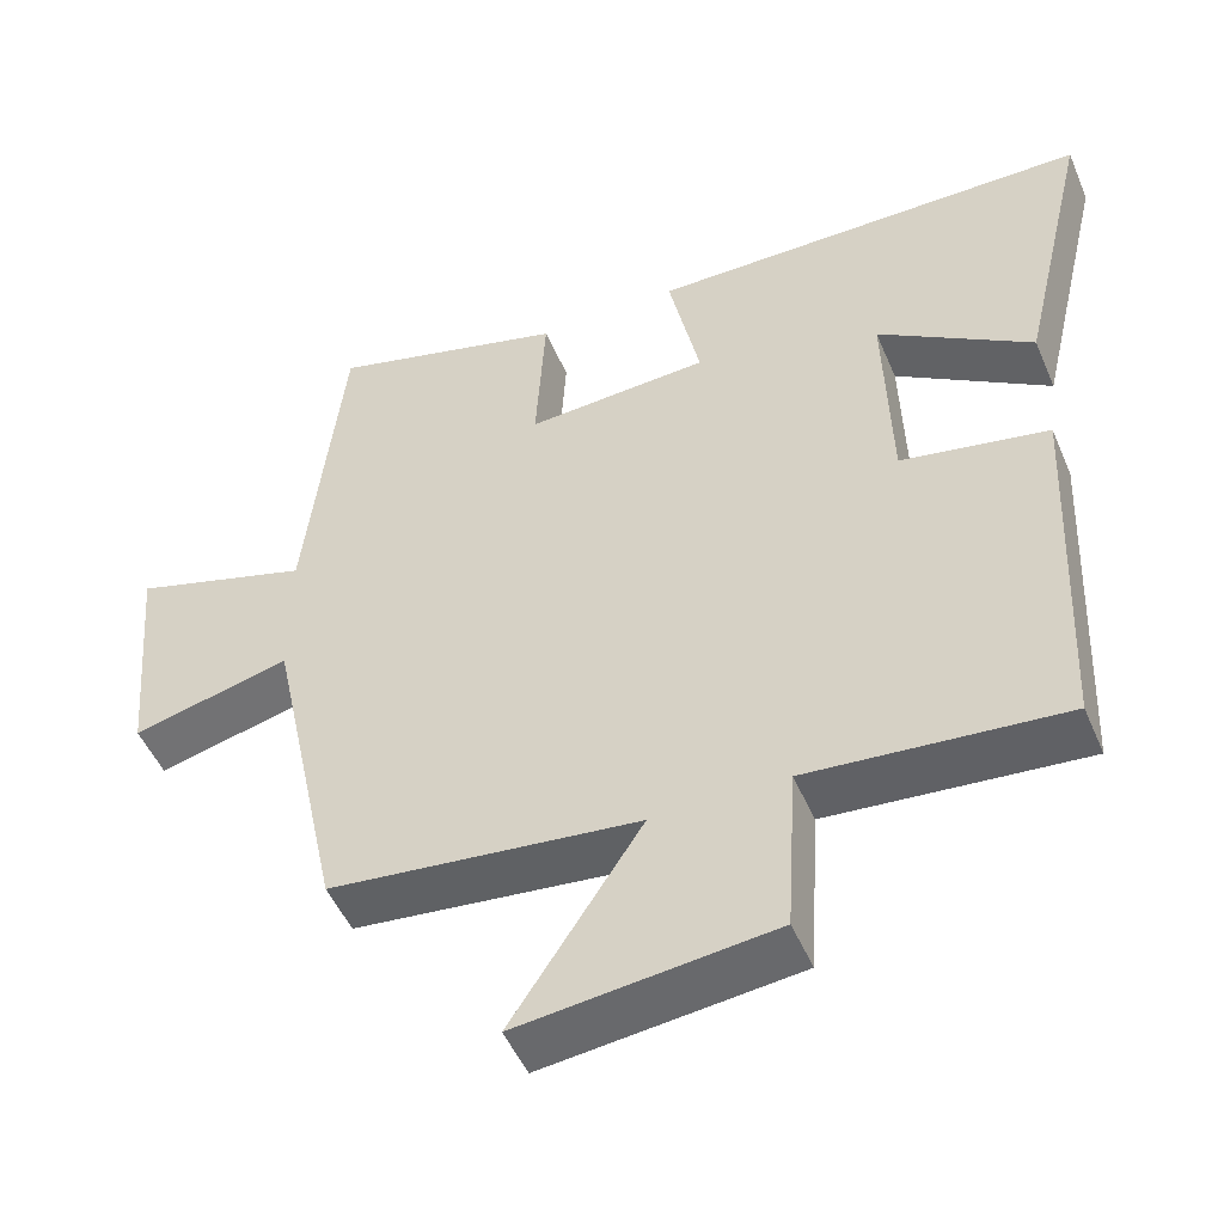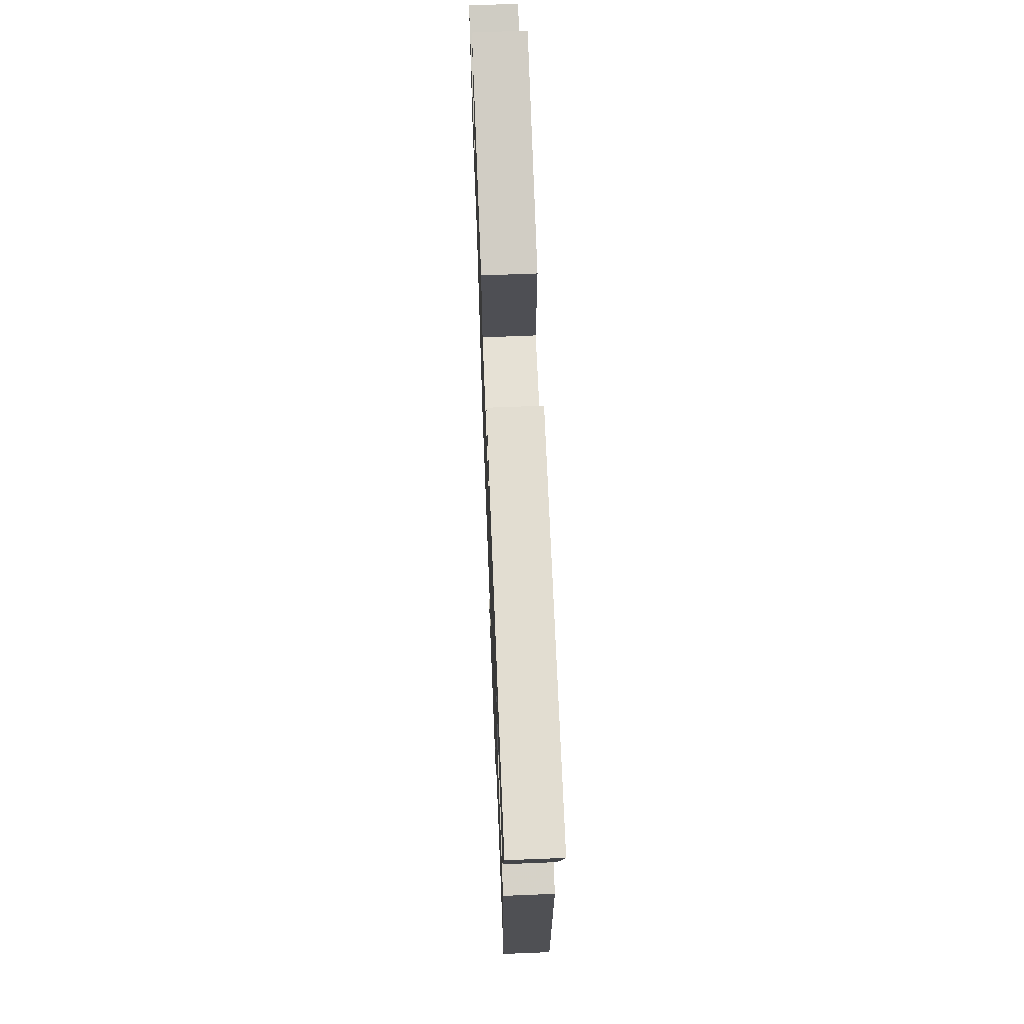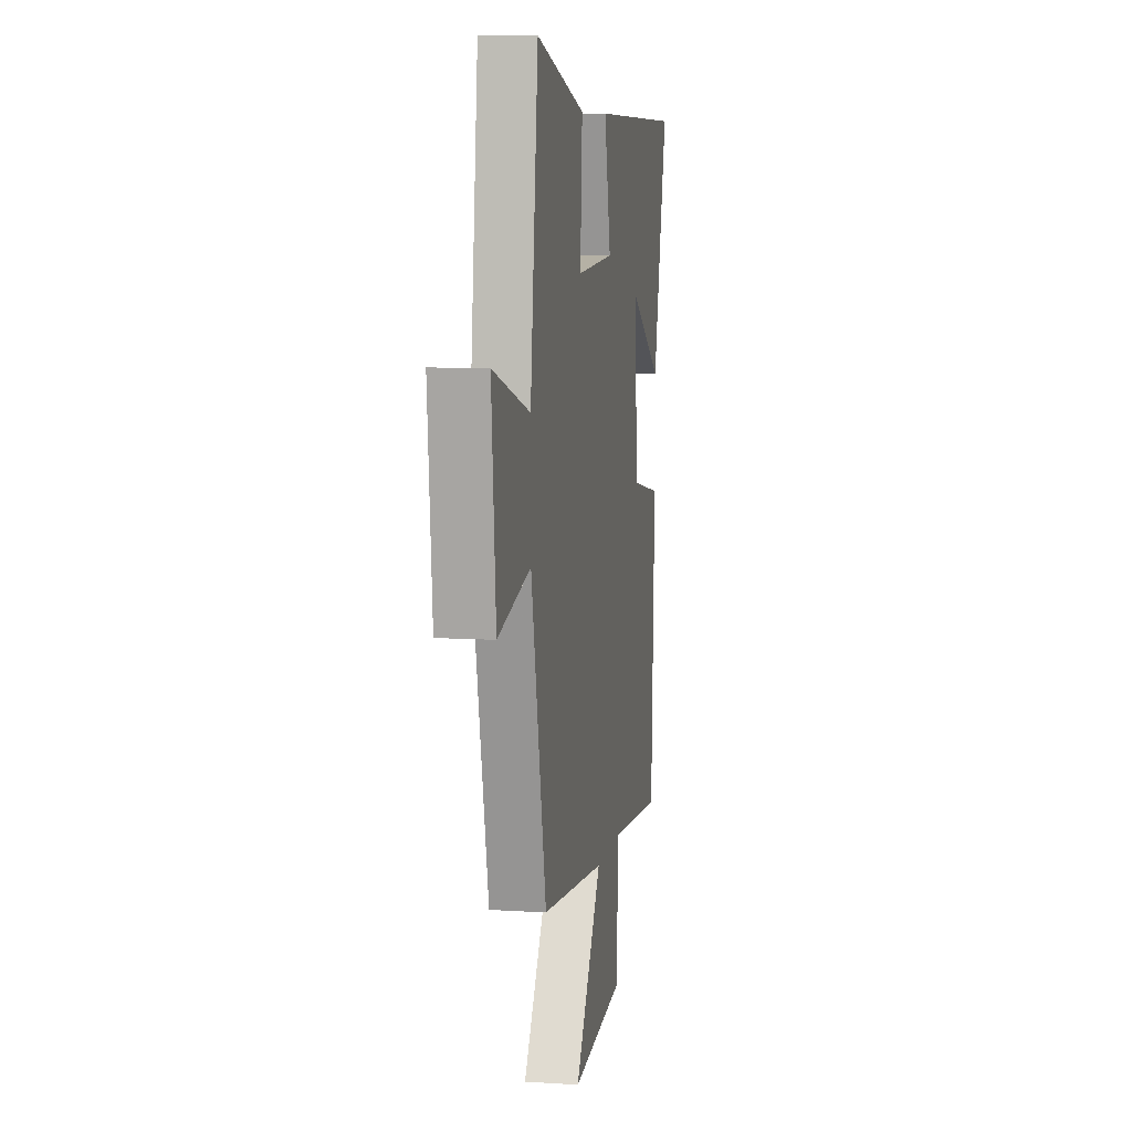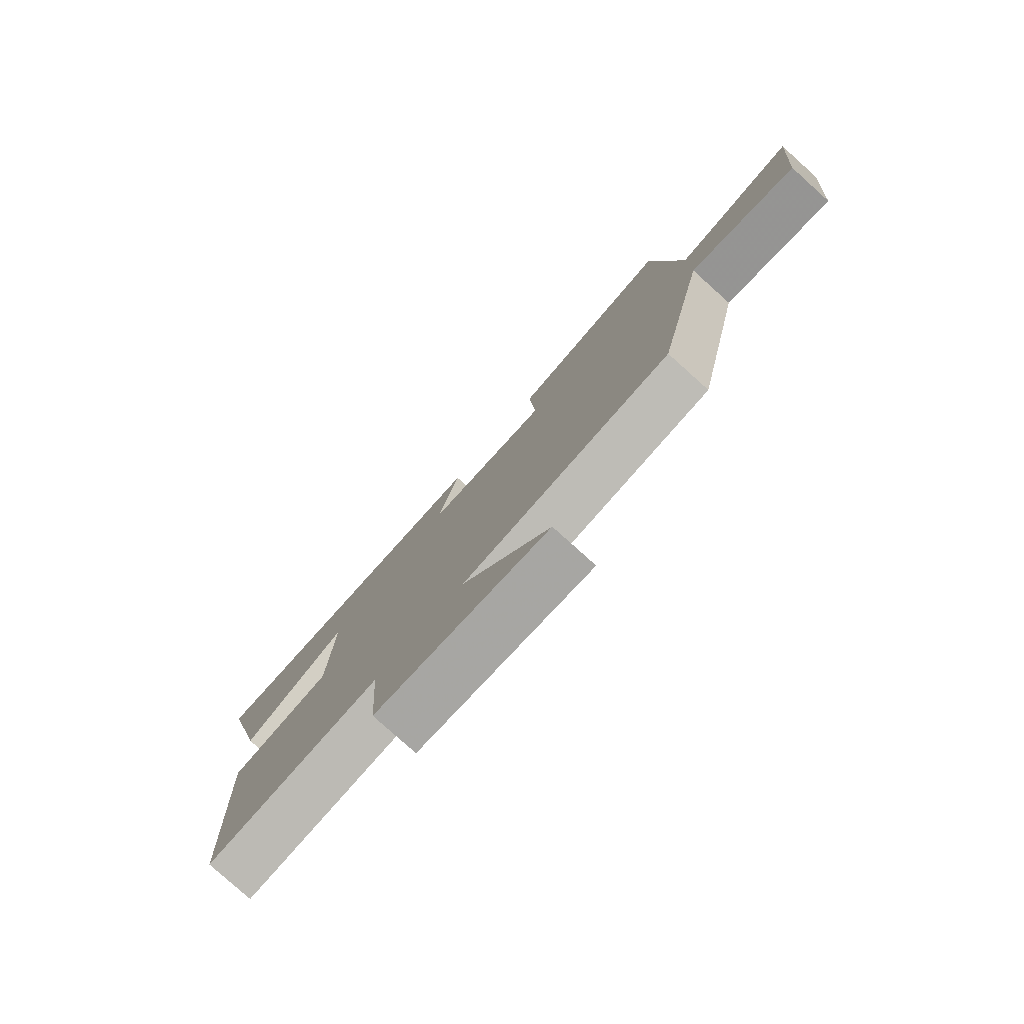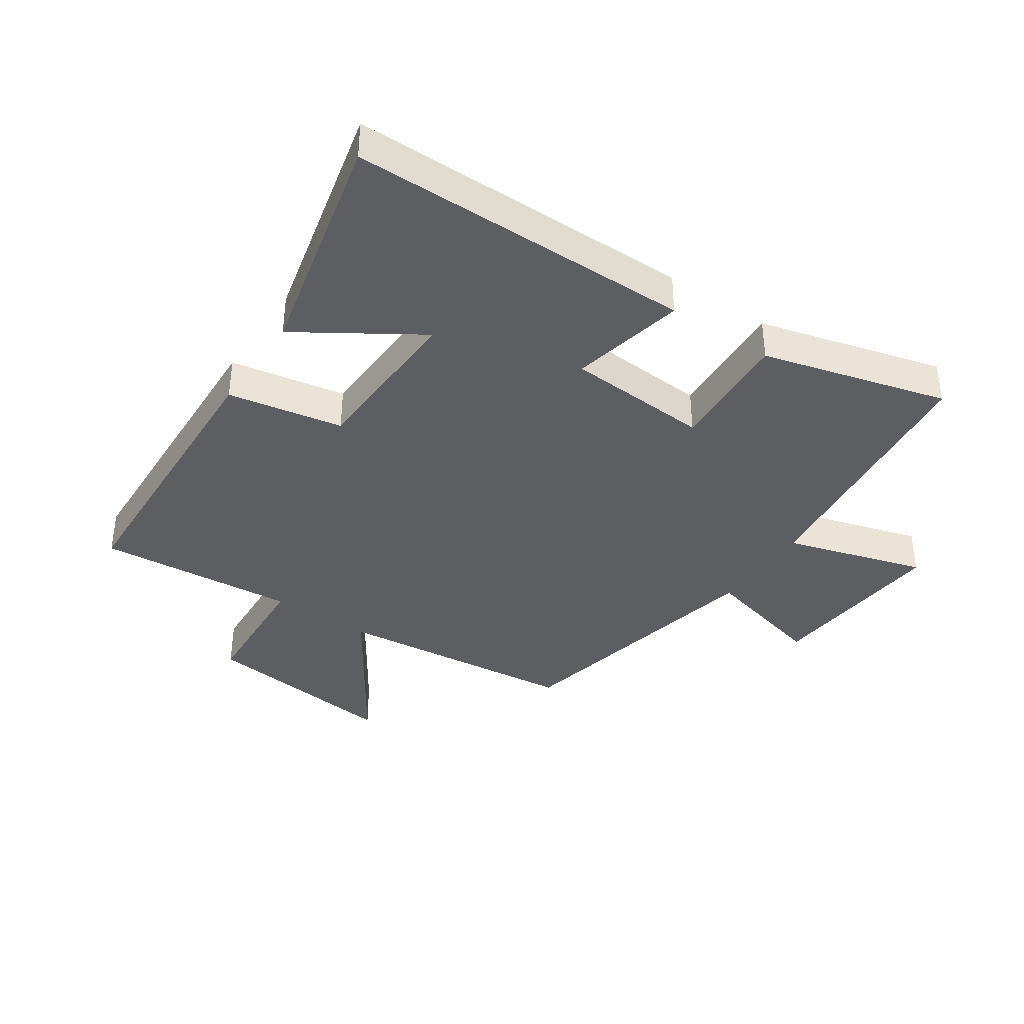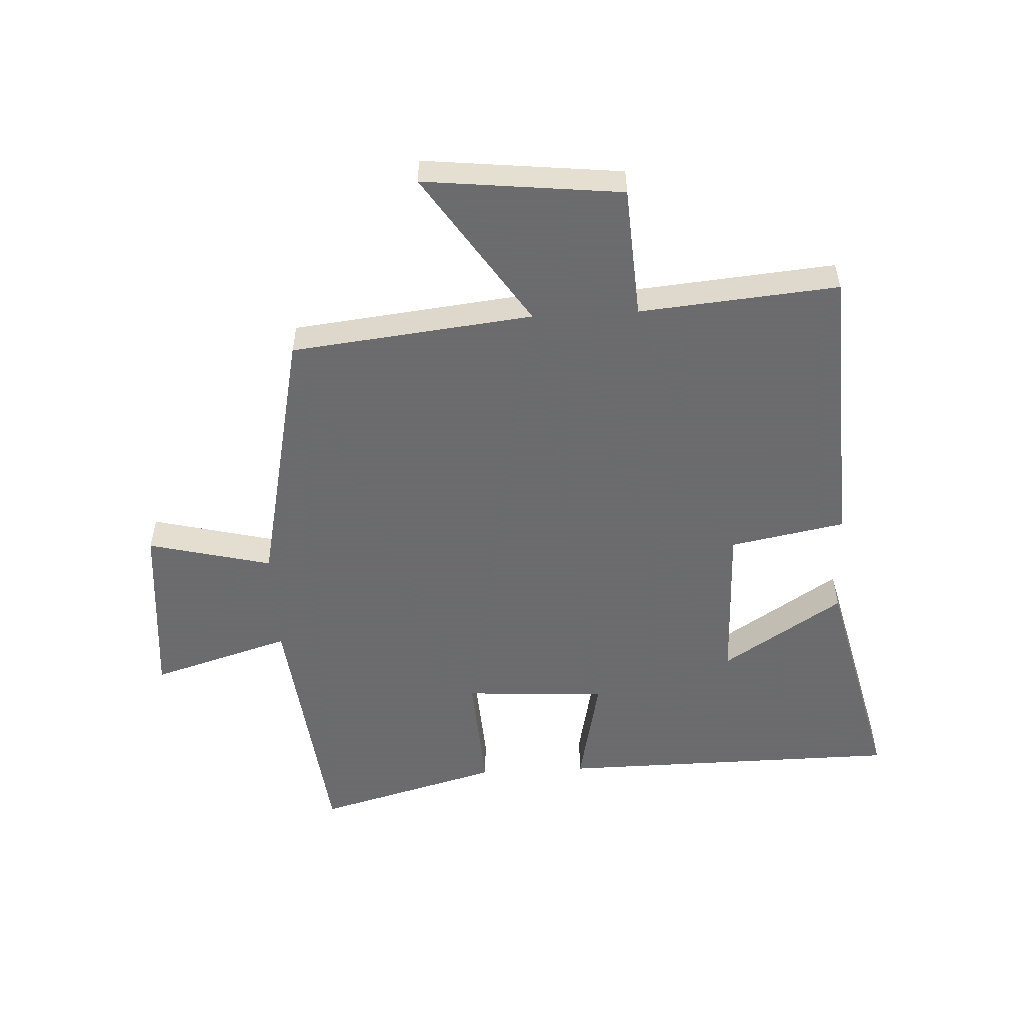
<metadata>
{"format":"obj","ext":"obj","renderer":"f3d","projection":"perspective","resolution":1024,"background":"white","views":[{"elev":-49.8,"azim":-157.4,"up":"+Z"},{"elev":68.1,"azim":-92.3,"up":"+Z"},{"elev":8.5,"azim":100.0,"up":"+Z"},{"elev":-79.6,"azim":48.0,"up":"+Z"},{"elev":-38.5,"azim":-34.2,"up":"+Y"},{"elev":-53.5,"azim":-176.9,"up":"+Y"}]}
</metadata>
<code>
v 0.407 0.07 -0.457
v 0.014 0.07 -0.5
v 0.179 0.07 -0.751
v -0.143 0.07 -0.715
v -0.156 0.07 -0.5
v -0.479 0.07 -0.528
v -0.5 0.07 -0.054
v -0.313 0.07 -0.019
v -0.305 0.07 0.247
v -0.5 0.07 0.122
v -0.588 0.07 0.496
v -0.028 0.07 0.5
v -0.068 0.07 0.314
v 0.164 0.07 0.3
v 0.152 0.07 0.5
v 0.452 0.07 0.581
v 0.5 0.07 0.156
v 0.727 0.07 0.224
v 0.701 0.07 -0.072
v 0.5 0.07 -0.022
v 0.407 0 -0.457
v 0.014 0 -0.5
v 0.179 0 -0.751
v -0.143 0 -0.715
v -0.156 0 -0.5
v -0.479 0 -0.528
v -0.5 0 -0.054
v -0.313 0 -0.019
v -0.305 0 0.247
v -0.5 0 0.122
v -0.588 0 0.496
v -0.028 0 0.5
v -0.068 0 0.314
v 0.164 0 0.3
v 0.152 0 0.5
v 0.452 0 0.581
v 0.5 0 0.156
v 0.727 0 0.224
v 0.701 0 -0.072
v 0.5 0 -0.022
f 17 18 19 20
f 17 20 1
f 16 17 1
f 15 16 1
f 14 15 1
f 13 14 1 2
f 11 12 13
f 9 10 11
f 9 11 13
f 8 9 13 2
f 5 6 7 8
f 2 3 4 5
f 2 5 8
f 40 39 38 37
f 21 40 37
f 21 37 36
f 21 36 35
f 21 35 34
f 22 21 34 33
f 33 32 31
f 31 30 29
f 33 31 29
f 22 33 29 28
f 28 27 26 25
f 25 24 23 22
f 28 25 22
f 1 21 22 2
f 2 22 23 3
f 3 23 24 4
f 4 24 25 5
f 5 25 26 6
f 6 26 27 7
f 7 27 28 8
f 8 28 29 9
f 9 29 30 10
f 10 30 31 11
f 11 31 32 12
f 12 32 33 13
f 13 33 34 14
f 14 34 35 15
f 15 35 36 16
f 16 36 37 17
f 17 37 38 18
f 18 38 39 19
f 19 39 40 20
f 20 40 21 1

</code>
